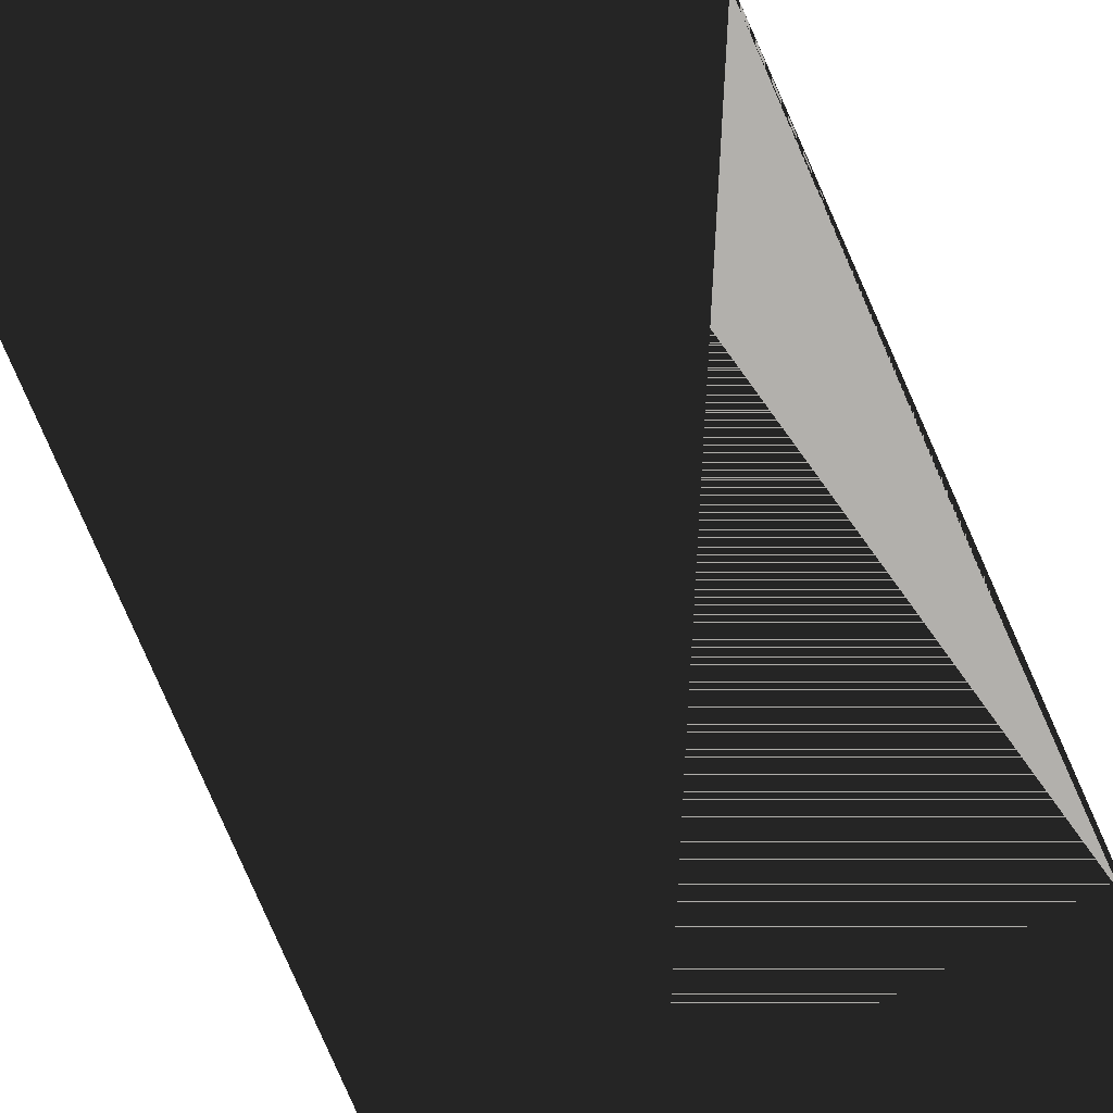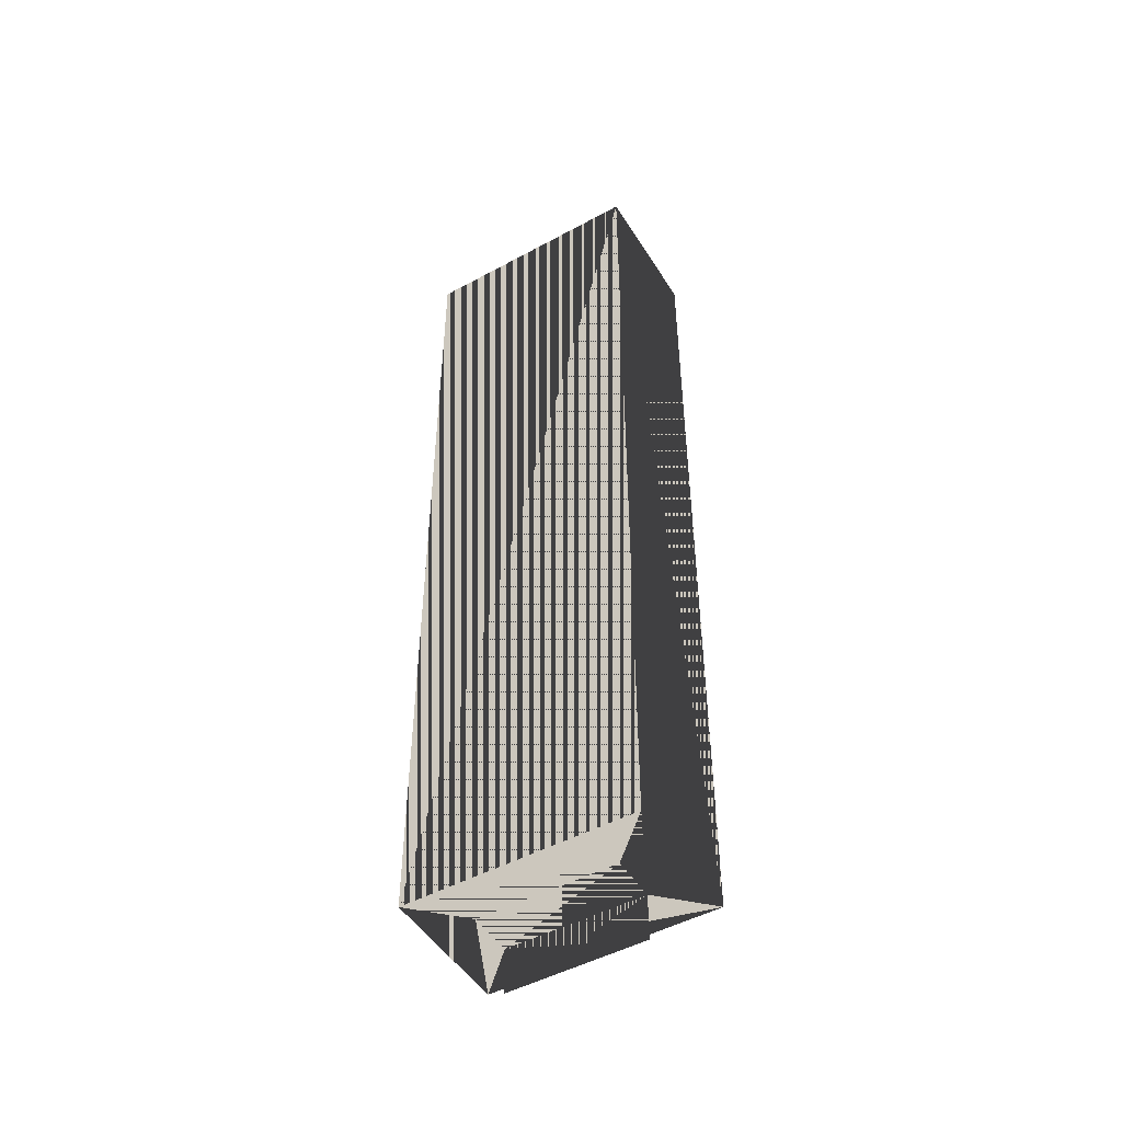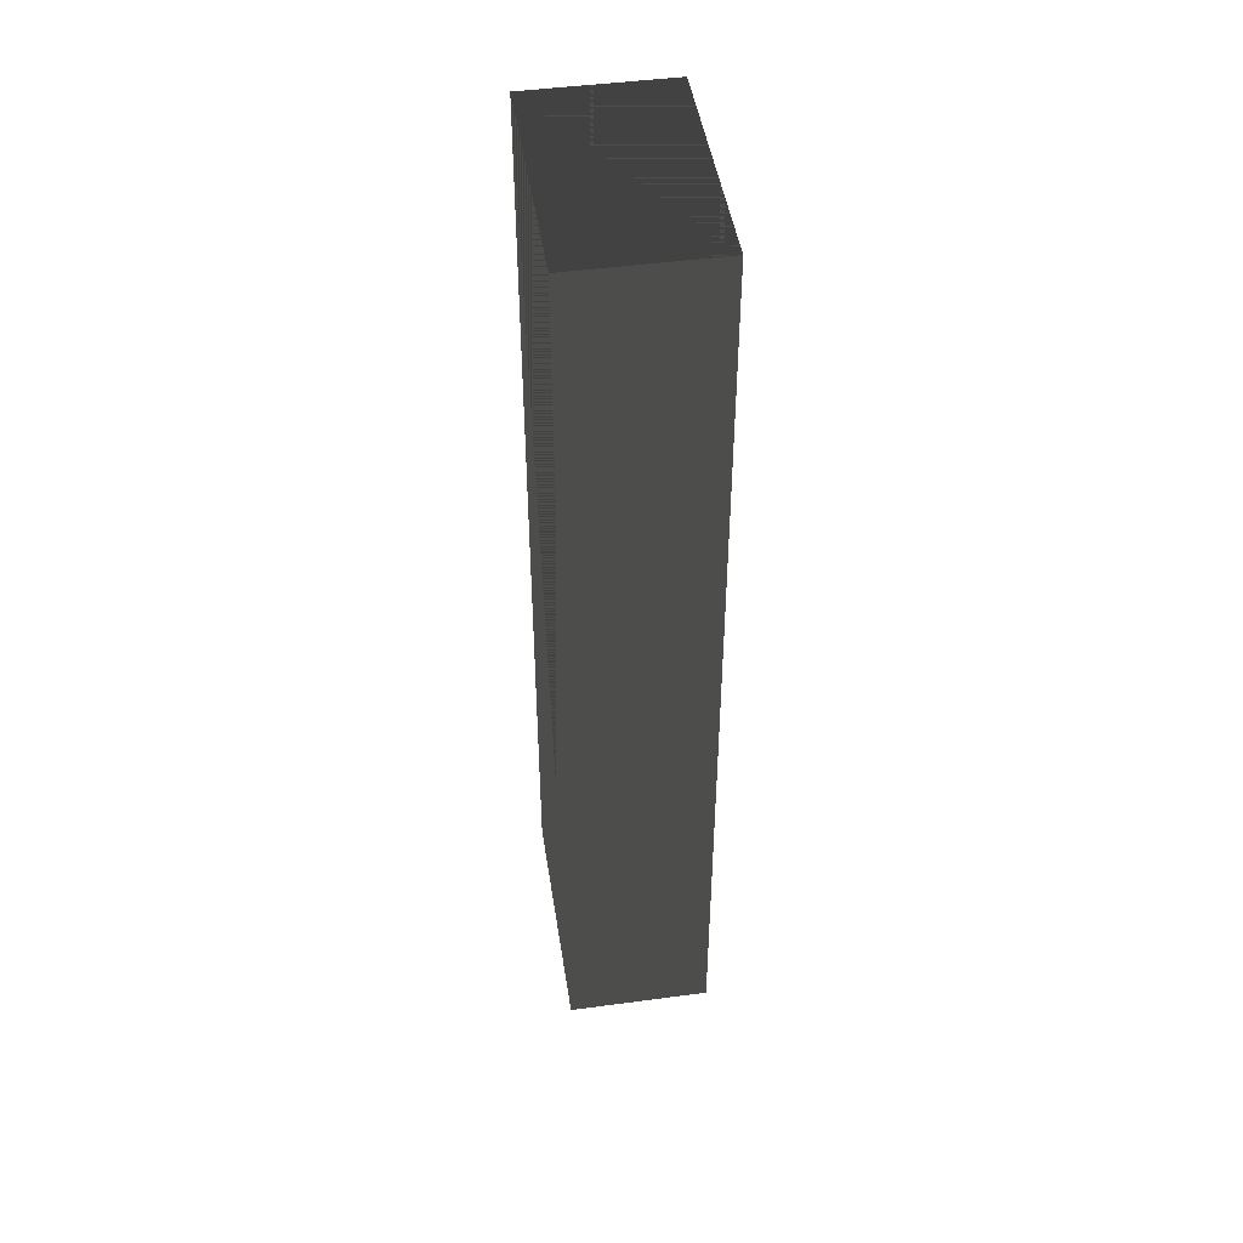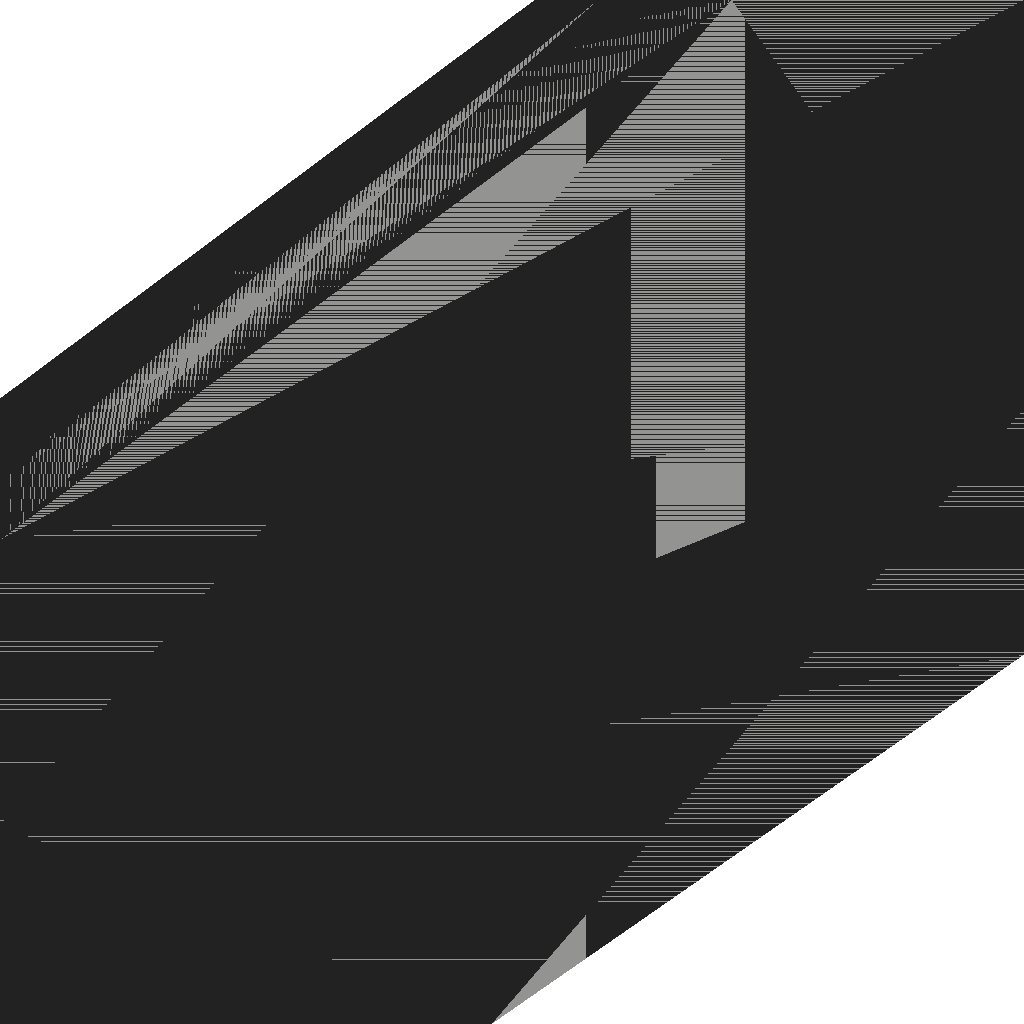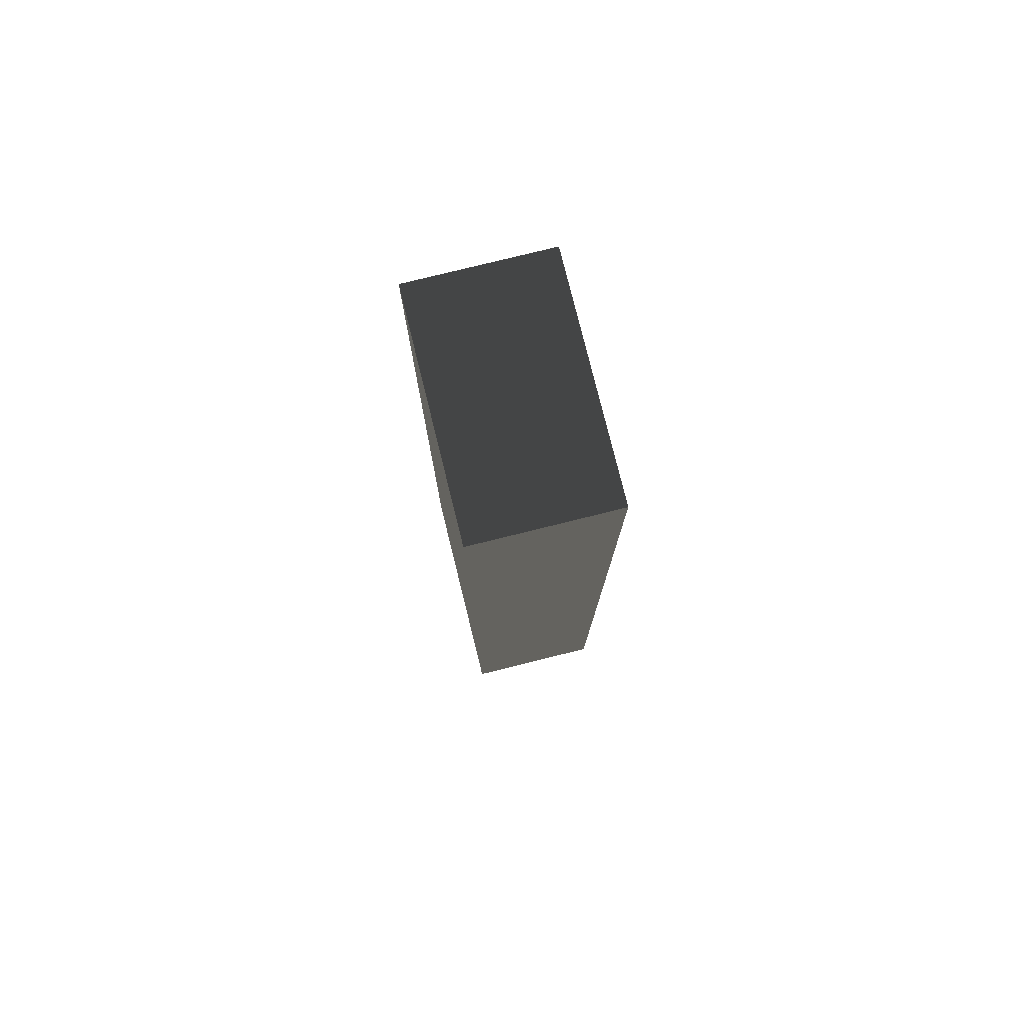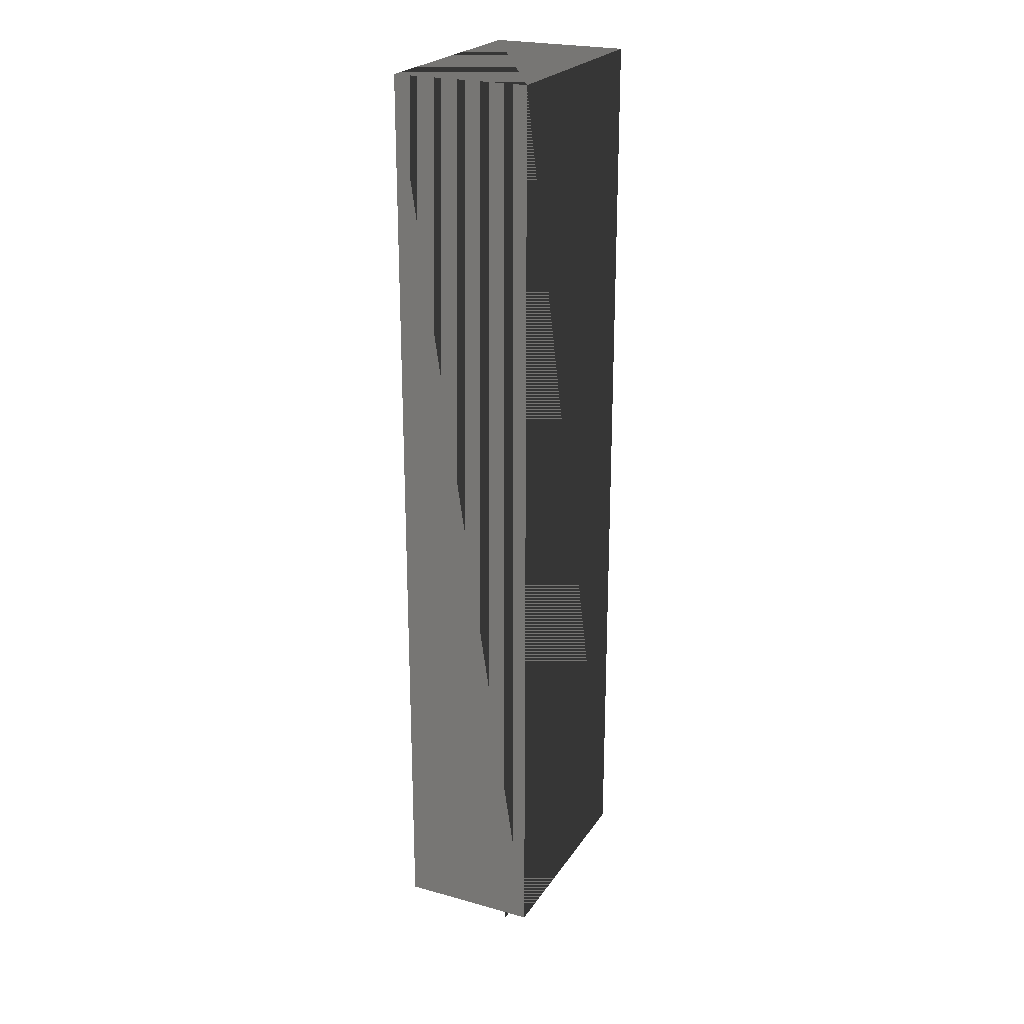
<metadata>
{"format":"obj","ext":"obj","renderer":"f3d","projection":"perspective","resolution":1024,"background":"white","views":[{"elev":-78.8,"azim":23.7,"up":"+Z"},{"elev":-49.2,"azim":-149.0,"up":"+Y"},{"elev":46.5,"azim":81.3,"up":"+Y"},{"elev":-66.6,"azim":-51.9,"up":"+Z"},{"elev":78.4,"azim":76.1,"up":"+Y"},{"elev":23.5,"azim":-64.9,"up":"+Y"}]}
</metadata>
<code>
v -2.5 -10 3
v -1.5 -10 2
v -2.5 -10 0
v -1.5 -10 1
v 2.5 -10 0
v 1.5 -10 1
v 2.5 -10 3
v 1.5 -10 2
v -2.5 10 0
v -2.5 10 3
v 2.5 10 0
v 2.5 10 3
v -1.5 -9 2
v 1.5 -9 2
v 1.5 -11 2
v 1.5 -10 2
v -1.5 -10 2
v -1.5 -11 2
f 1 2 3
f 3 2 1
f 3 4 2
f 2 4 3
f 3 4 5
f 5 4 3
f 5 6 4
f 4 6 5
f 5 6 7
f 7 6 5
f 7 8 6
f 6 8 7
f 7 8 1
f 1 8 7
f 1 2 8
f 8 2 1
f 2 4 6 8
f 8 6 4 2
f 1 9 10
f 10 9 1
f 1 3 9
f 9 3 1
f 10 11 12
f 12 11 10
f 10 9 11
f 11 9 10
f 7 11 12
f 12 11 7
f 7 5 11
f 11 5 7
f 9 5 11
f 11 5 9
f 9 3 5
f 5 3 9
f 10 7 12
f 12 7 10
f 10 1 7
f 7 1 10
f 1 2 3
f 3 2 1
f 3 4 2
f 2 4 3
f 3 4 5
f 5 4 3
f 5 6 4
f 4 6 5
f 5 6 7
f 7 6 5
f 7 8 6
f 6 8 7
f 7 8 1
f 1 8 7
f 1 2 8
f 8 2 1
f 2 4 6 8
f 8 6 4 2
f 1 9 10
f 10 9 1
f 1 3 9
f 9 3 1
f 10 11 12
f 12 11 10
f 10 9 11
f 11 9 10
f 7 11 12
f 12 11 7
f 7 5 11
f 11 5 7
f 9 5 11
f 11 5 9
f 9 3 5
f 5 3 9
f 10 7 12
f 12 7 10
f 10 1 7
f 7 1 10
f 13 8 14
f 14 8 13
f 13 2 8
f 8 2 13
f 15 16 17 18
f 18 17 16 15

</code>
